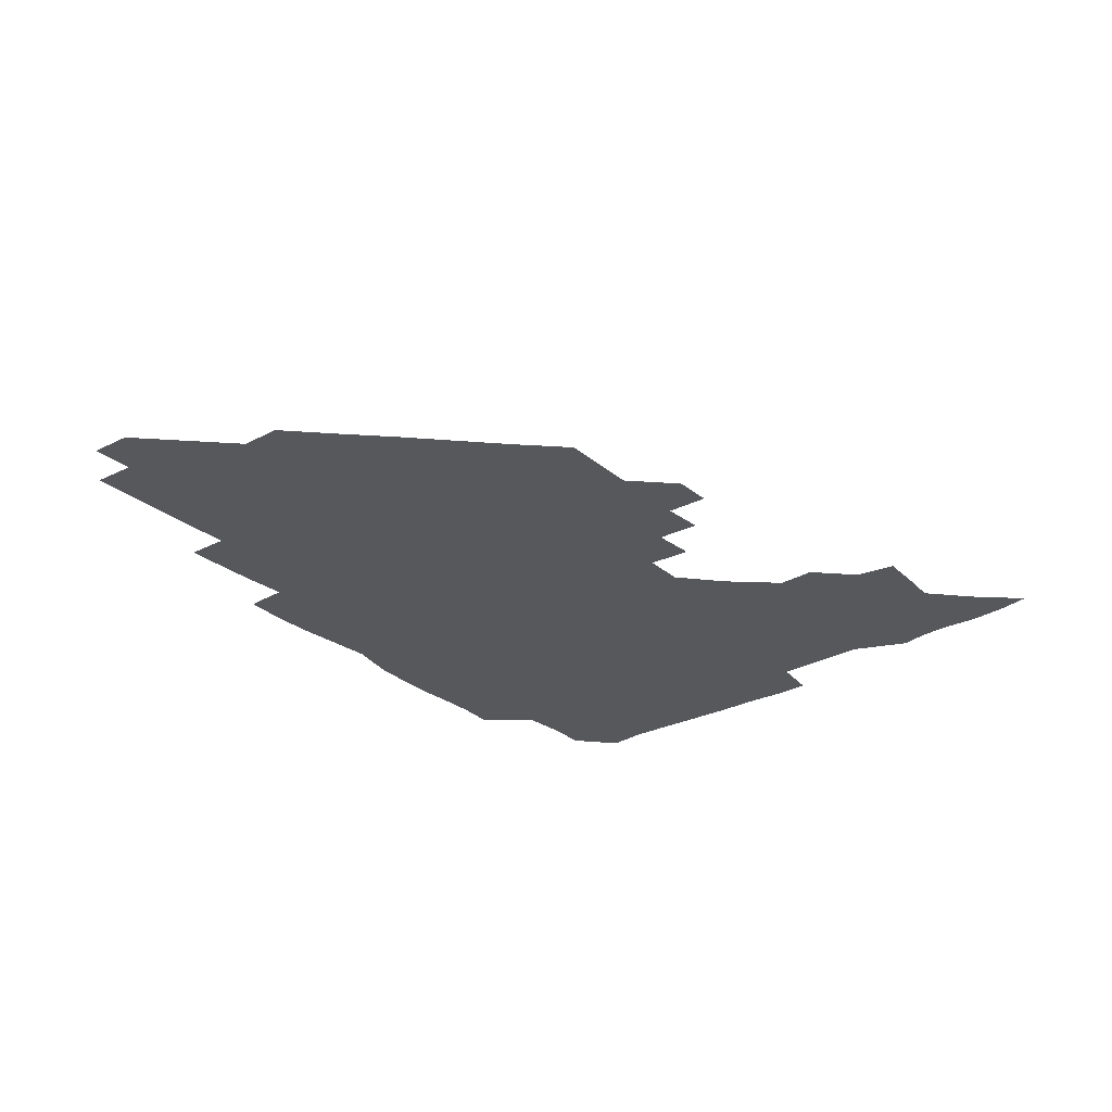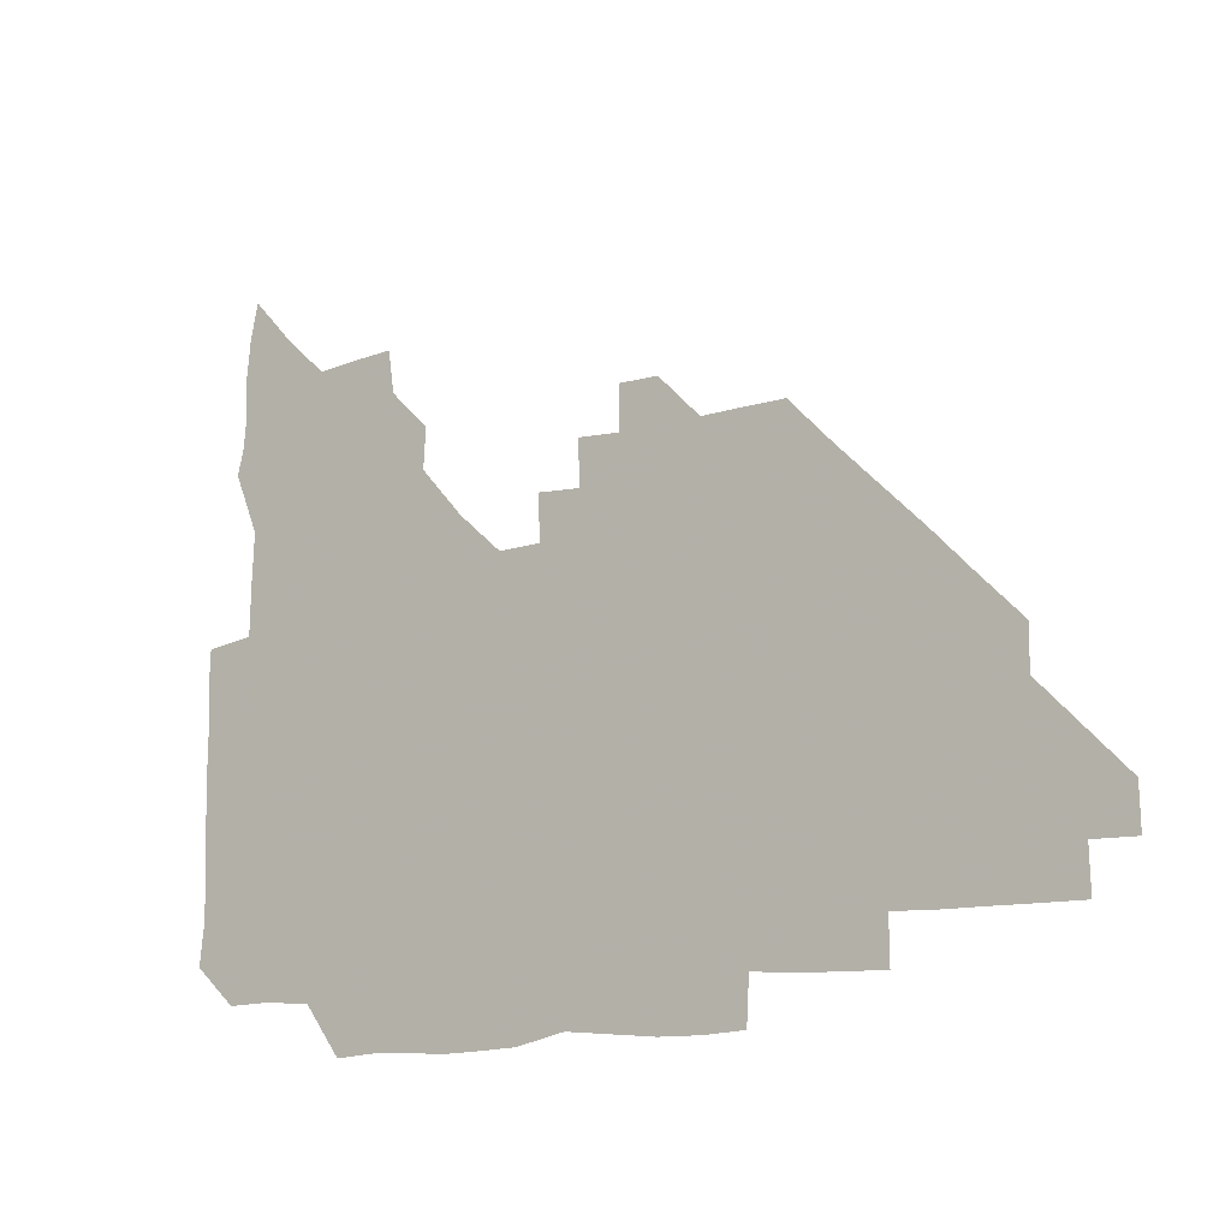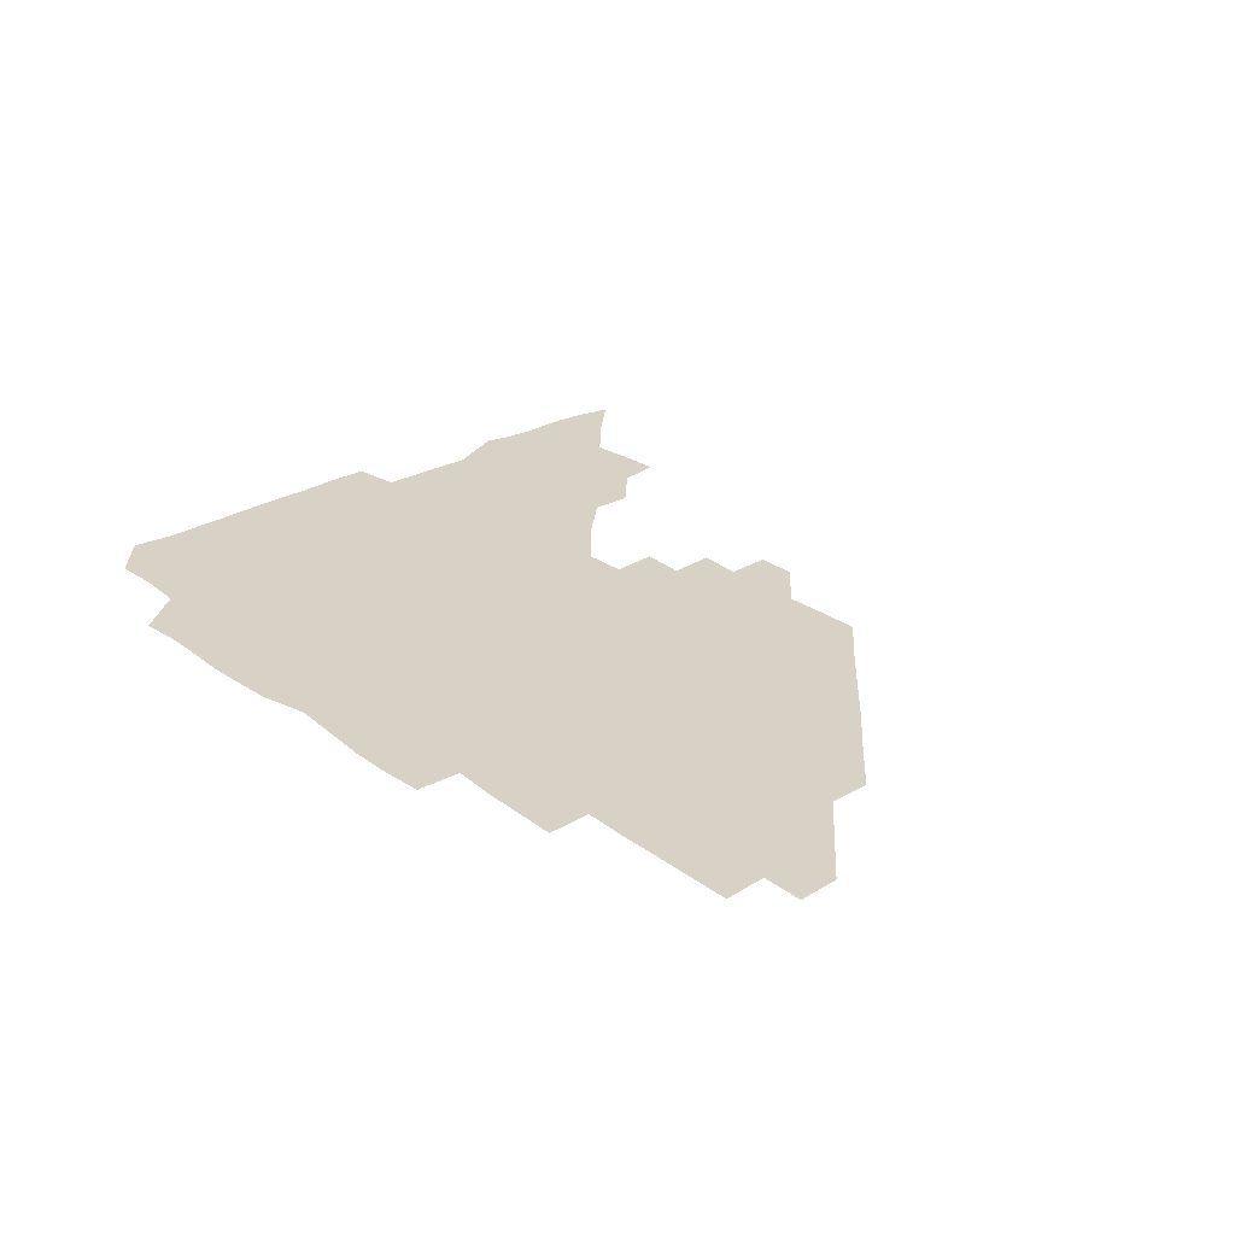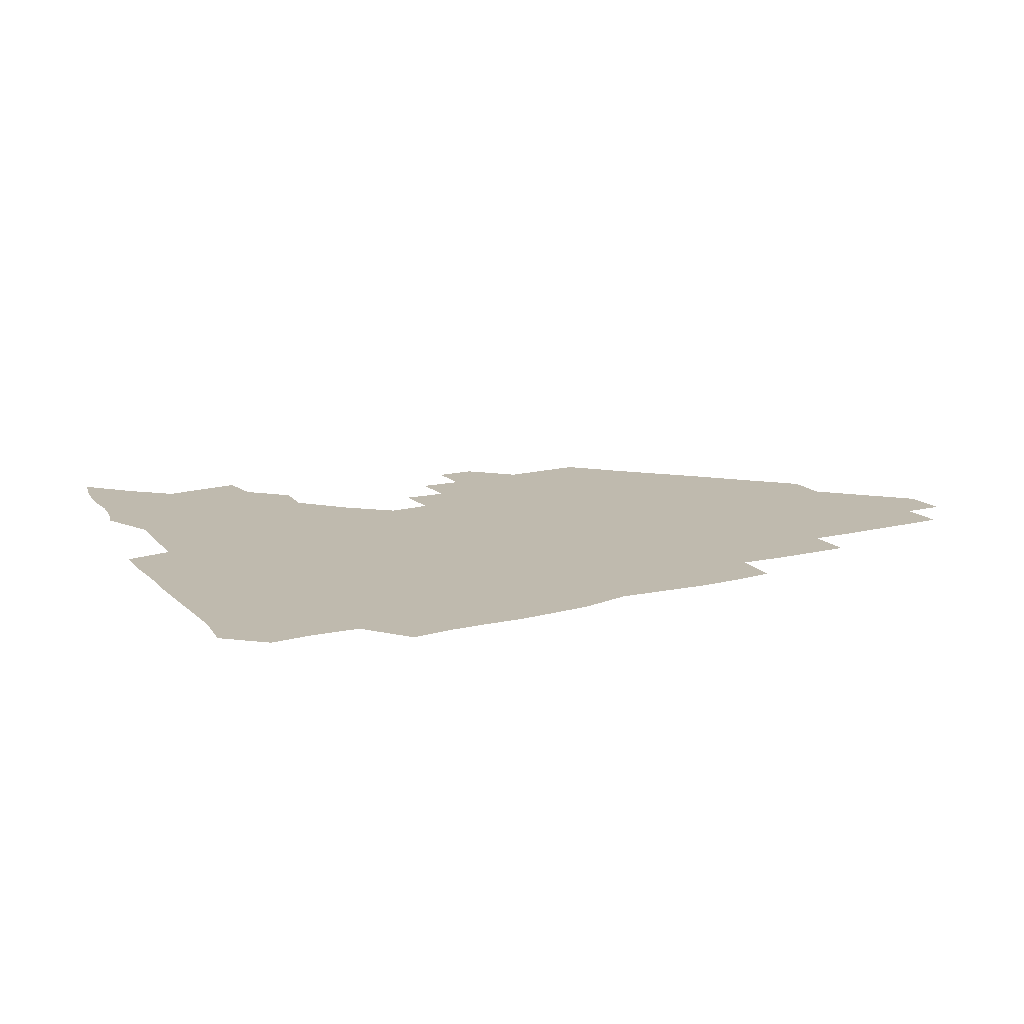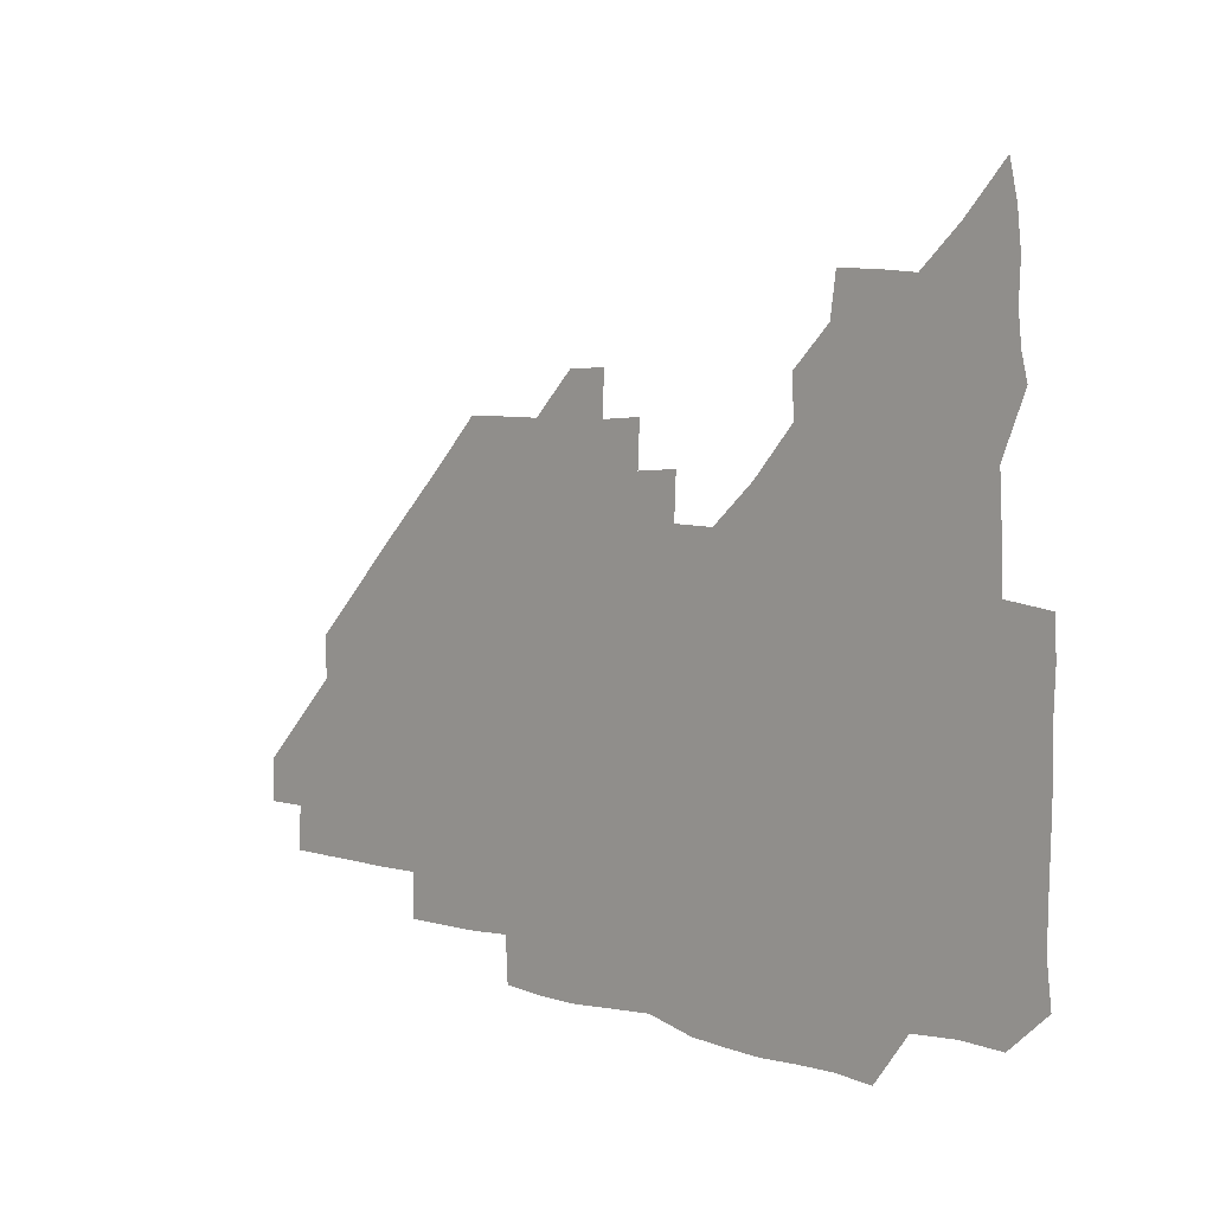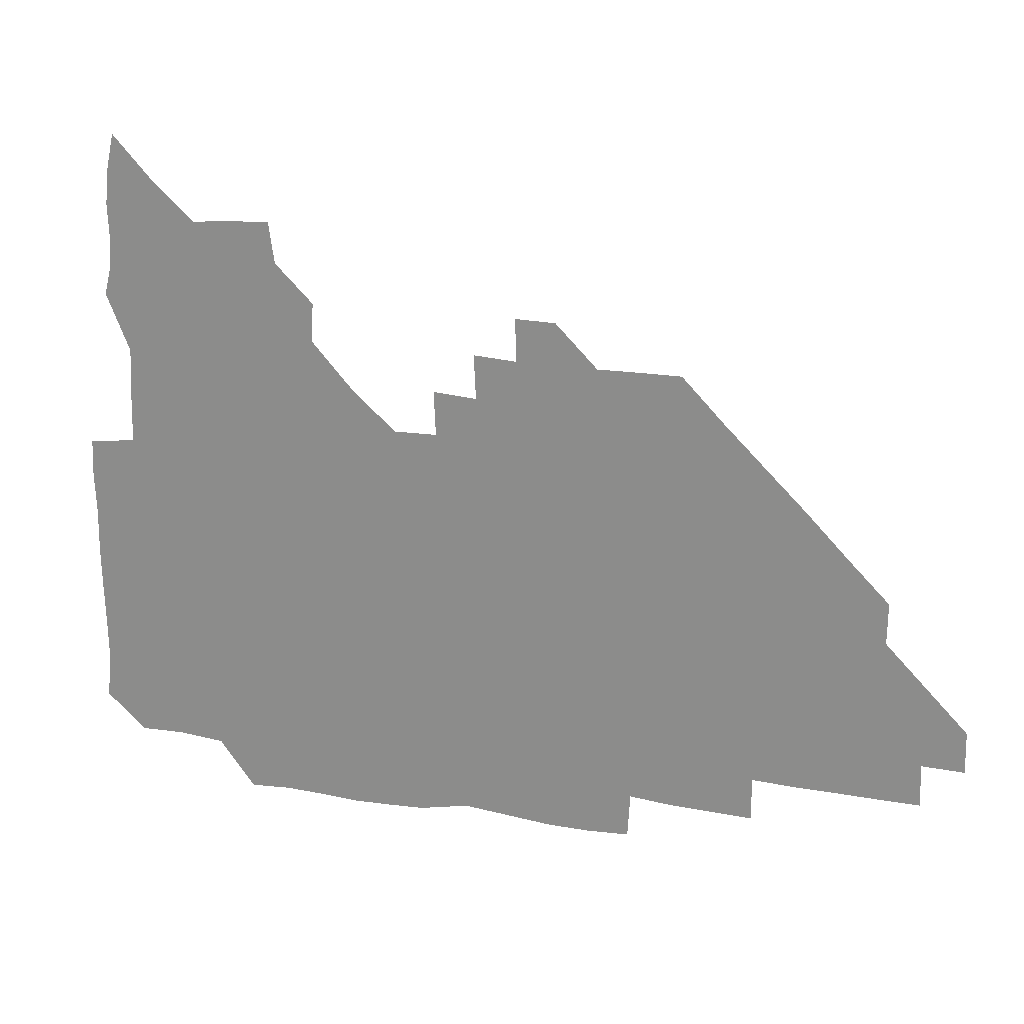
<metadata>
{"format":"obj","ext":"obj","renderer":"f3d","projection":"perspective","resolution":1024,"background":"white","views":[{"elev":-28.0,"azim":128.6,"up":"+Z"},{"elev":-12.3,"azim":35.5,"up":"+Y"},{"elev":27.3,"azim":48.0,"up":"+Z"},{"elev":15.5,"azim":-28.0,"up":"+Z"},{"elev":5.2,"azim":-134.4,"up":"+Y"},{"elev":21.5,"azim":17.2,"up":"+Y"}]}
</metadata>
<code>
v 268.4 193.4 0
v 270.1 208.4 0
v 269.8 223.7 0
v 269.3 239.2 0
v 269 254.8 0
v 269.2 270.6 0
v 268.5 285.6 0
v 269 299 0
v 283 180.4 0
v 286 196.1 0
v 286.7 211.1 0
v 287.1 226.1 0
v 286.7 240.9 0
v 286.2 255.8 0
v 287.2 271 0
v 286.9 285.9 0
v 286.1 301.2 0
v 286.6 318.9 0
v 287.4 336.5 0
v 278.8 357.2 0
v 281.1 366.3 0
v 282.2 377.3 0
v 281.6 390.9 0
v 282.9 404.1 0
v 285.7 416.8 0
v 298.9 180.9 0
v 301.5 196.5 0
v 302.6 212.1 0
v 302.5 226.7 0
v 301.8 241.3 0
v 301.8 256.2 0
v 303 271.4 0
v 302.8 286 0
v 301.9 300.7 0
v 301.8 315.7 0
v 303.3 330.9 0
v 304.5 347.3 0
v 302.6 362.6 0
v 298.9 377 0
v 300.1 388.9 0
v 300.8 400.4 0
v 315.7 179.6 0
v 316.8 196.7 0
v 316.9 211.7 0
v 316.7 226.4 0
v 316.5 241.2 0
v 316.5 256.1 0
v 317.5 271.4 0
v 317.5 286.1 0
v 317 300.8 0
v 317.6 315.4 0
v 317.7 330 0
v 317.5 345.5 0
v 318.4 359.9 0
v 317.8 374.2 0
v 315.4 387 0
v 328.7 162.4 0
v 331.5 182 0
v 331.8 196.8 0
v 331.5 211.5 0
v 330.8 225.9 0
v 331 241 0
v 330.9 255.8 0
v 332.5 271.4 0
v 332.6 286.1 0
v 332.3 300.8 0
v 332.1 315.5 0
v 332 330.1 0
v 331.6 345.5 0
v 332.7 359.4 0
v 332.6 373.7 0
v 329.4 388.3 0
v 343.2 163.4 0
v 346.1 181.4 0
v 346.7 197 0
v 346.1 211.3 0
v 346.1 226.2 0
v 345.6 240.8 0
v 346.4 256.1 0
v 347.4 271.4 0
v 347.9 286 0
v 347.5 300.6 0
v 346.4 315.8 0
v 346.1 330.7 0
v 346 345.6 0
v 346.4 359.9 0
v 346.4 374.2 0
v 344.3 389 0
v 357.4 163.1 0
v 361.2 181.7 0
v 361.6 197 0
v 361.6 211.6 0
v 361.1 226.2 0
v 361.5 241.3 0
v 361.5 256.2 0
v 362.3 271.3 0
v 362.4 285.9 0
v 362.6 300.3 0
v 361.9 315 0
v 360.7 330.2 0
v 359.5 346.5 0
v 360.3 360.5 0
v 371.1 162.4 0
v 376 182.4 0
v 376.8 197.3 0
v 377.1 212 0
v 376.4 226.4 0
v 377.4 241.8 0
v 377.4 256.6 0
v 377.3 271.3 0
v 377.1 285.9 0
v 377.1 300.3 0
v 376.3 315 0
v 375 329.3 0
v 384.8 162.8 0
v 390.4 182.6 0
v 392.4 198.1 0
v 392.1 212.2 0
v 392.1 226.9 0
v 392.1 241.7 0
v 391.7 256.3 0
v 391.7 271.1 0
v 391.7 285.9 0
v 391.3 300.7 0
v 390.6 315.5 0
v 398.4 163.5 0
v 405.7 183.3 0
v 407.2 198 0
v 407 212.1 0
v 406.9 226.8 0
v 406.5 241.3 0
v 406.5 256.2 0
v 406.3 271 0
v 406.9 285.7 0
v 406.3 300.9 0
v 406.1 315.9 0
v 405.4 331.9 0
v 416.2 167.4 0
v 421.2 183.3 0
v 421.6 197.3 0
v 421.6 211.8 0
v 421.9 226.7 0
v 421.3 241.2 0
v 421.6 256.3 0
v 421.4 271.1 0
v 421.3 286.1 0
v 421.2 301 0
v 421 316.1 0
v 421.2 330.9 0
v 420.5 347 0
v 433.2 166.1 0
v 436.2 182.6 0
v 436.4 196.9 0
v 436.5 211.6 0
v 436.4 226.4 0
v 436.4 241.3 0
v 436.4 256.2 0
v 436.3 271.1 0
v 436.3 286 0
v 436.5 300.7 0
v 436.3 315.8 0
v 436.1 331.1 0
v 436 346 0
v 435.7 361.5 0
v 449.1 164.7 0
v 451 182.1 0
v 451.2 196.6 0
v 451.6 211.8 0
v 451.4 226.3 0
v 451.2 241.1 0
v 451.2 256.1 0
v 451.3 271 0
v 451.1 286 0
v 451.3 300.8 0
v 451.2 315.9 0
v 451.1 330.8 0
v 450.9 345.7 0
v 450.2 361.3 0
v 464.6 164.7 0
v 465.8 181.6 0
v 466.2 196.7 0
v 466.3 211.5 0
v 466.3 226.3 0
v 466.2 241.1 0
v 466.2 256 0
v 466.4 271 0
v 466.4 285.8 0
v 466.2 300.9 0
v 466.2 315.9 0
v 466.1 330.6 0
v 465.4 346 0
v 479.5 165.6 0
v 480.4 181.8 0
v 481.1 196.6 0
v 481.2 211.2 0
v 481.3 226.2 0
v 481.3 241.2 0
v 481.2 256.1 0
v 481.2 271 0
v 481.3 285.8 0
v 481.1 301.3 0
v 481.1 316 0
v 481 330.9 0
v 480.5 346.3 0
v 495.7 180.6 0
v 496 196.6 0
v 496.1 211.1 0
v 496.3 226.3 0
v 496.4 241.3 0
v 496.2 256.1 0
v 496.2 271 0
v 496.2 285.8 0
v 496 301.3 0
v 496 316 0
v 495.9 330.8 0
v 495.4 346.3 0
v 511 180.3 0
v 510.9 196.3 0
v 511.1 211.4 0
v 511.2 226.4 0
v 511.2 241.3 0
v 511.2 256.1 0
v 511.3 270.9 0
v 511.2 285.9 0
v 511 301.1 0
v 510.9 316 0
v 510.5 330.8 0
v 525.8 180 0
v 525.6 195.8 0
v 526 211 0
v 526.1 226.3 0
v 526.1 241.2 0
v 526.1 256.1 0
v 526.1 271 0
v 526 285.9 0
v 525.9 300.9 0
v 525.5 316.1 0
v 541.1 195.3 0
v 541 211.2 0
v 540.9 226.4 0
v 541 241.2 0
v 541.1 256 0
v 540.8 271 0
v 540.8 285.9 0
v 540.6 301.3 0
v 556.3 195.3 0
v 555.9 211.4 0
v 555.8 226.3 0
v 556 241.1 0
v 555.8 256.2 0
v 555.7 271.1 0
v 555.5 286.1 0
v 571.5 195.2 0
v 570.9 211 0
v 570.7 226.2 0
v 570.8 241.1 0
v 570.5 256.1 0
v 570.6 271.1 0
v 586.1 195.2 0
v 585.6 210.8 0
v 585.7 225.9 0
v 585.1 241.3 0
v 600.8 210.6 0
v 600.4 225.8 0
f 9 10 1
f 1 10 2
f 10 11 2
f 2 11 3
f 11 12 3
f 3 12 4
f 12 13 4
f 4 13 5
f 13 14 5
f 5 14 6
f 14 15 6
f 6 15 7
f 15 16 7
f 7 16 8
f 16 17 8
f 9 26 10
f 26 27 10
f 10 27 11
f 27 28 11
f 11 28 12
f 28 29 12
f 12 29 13
f 29 30 13
f 13 30 14
f 30 31 14
f 14 31 15
f 31 32 15
f 15 32 16
f 32 33 16
f 16 33 17
f 33 34 17
f 17 34 18
f 34 35 18
f 18 35 19
f 35 36 19
f 19 36 20
f 36 37 20
f 20 37 21
f 37 38 21
f 21 38 22
f 38 39 22
f 22 39 23
f 39 40 23
f 23 40 24
f 40 41 24
f 24 41 25
f 26 42 27
f 42 43 27
f 27 43 28
f 43 44 28
f 28 44 29
f 44 45 29
f 29 45 30
f 45 46 30
f 30 46 31
f 46 47 31
f 31 47 32
f 47 48 32
f 32 48 33
f 48 49 33
f 33 49 34
f 49 50 34
f 34 50 35
f 50 51 35
f 35 51 36
f 51 52 36
f 36 52 37
f 52 53 37
f 37 53 38
f 53 54 38
f 38 54 39
f 54 55 39
f 39 55 40
f 55 56 40
f 40 56 41
f 57 58 42
f 42 58 43
f 58 59 43
f 43 59 44
f 59 60 44
f 44 60 45
f 60 61 45
f 45 61 46
f 61 62 46
f 46 62 47
f 62 63 47
f 47 63 48
f 63 64 48
f 48 64 49
f 64 65 49
f 49 65 50
f 65 66 50
f 50 66 51
f 66 67 51
f 51 67 52
f 67 68 52
f 52 68 53
f 68 69 53
f 53 69 54
f 69 70 54
f 54 70 55
f 70 71 55
f 55 71 56
f 71 72 56
f 57 73 58
f 73 74 58
f 58 74 59
f 74 75 59
f 59 75 60
f 75 76 60
f 60 76 61
f 76 77 61
f 61 77 62
f 77 78 62
f 62 78 63
f 78 79 63
f 63 79 64
f 79 80 64
f 64 80 65
f 80 81 65
f 65 81 66
f 81 82 66
f 66 82 67
f 82 83 67
f 67 83 68
f 83 84 68
f 68 84 69
f 84 85 69
f 69 85 70
f 85 86 70
f 70 86 71
f 86 87 71
f 71 87 72
f 87 88 72
f 73 89 74
f 89 90 74
f 74 90 75
f 90 91 75
f 75 91 76
f 91 92 76
f 76 92 77
f 92 93 77
f 77 93 78
f 93 94 78
f 78 94 79
f 94 95 79
f 79 95 80
f 95 96 80
f 80 96 81
f 96 97 81
f 81 97 82
f 97 98 82
f 82 98 83
f 98 99 83
f 83 99 84
f 99 100 84
f 84 100 85
f 100 101 85
f 85 101 86
f 101 102 86
f 86 102 87
f 89 103 90
f 103 104 90
f 90 104 91
f 104 105 91
f 91 105 92
f 105 106 92
f 92 106 93
f 106 107 93
f 93 107 94
f 107 108 94
f 94 108 95
f 108 109 95
f 95 109 96
f 109 110 96
f 96 110 97
f 110 111 97
f 97 111 98
f 111 112 98
f 98 112 99
f 112 113 99
f 99 113 100
f 113 114 100
f 100 114 101
f 103 115 104
f 115 116 104
f 104 116 105
f 116 117 105
f 105 117 106
f 117 118 106
f 106 118 107
f 118 119 107
f 107 119 108
f 119 120 108
f 108 120 109
f 120 121 109
f 109 121 110
f 121 122 110
f 110 122 111
f 122 123 111
f 111 123 112
f 123 124 112
f 112 124 113
f 124 125 113
f 113 125 114
f 115 126 116
f 126 127 116
f 116 127 117
f 127 128 117
f 117 128 118
f 128 129 118
f 118 129 119
f 129 130 119
f 119 130 120
f 130 131 120
f 120 131 121
f 131 132 121
f 121 132 122
f 132 133 122
f 122 133 123
f 133 134 123
f 123 134 124
f 134 135 124
f 124 135 125
f 135 136 125
f 126 138 127
f 138 139 127
f 127 139 128
f 139 140 128
f 128 140 129
f 140 141 129
f 129 141 130
f 141 142 130
f 130 142 131
f 142 143 131
f 131 143 132
f 143 144 132
f 132 144 133
f 144 145 133
f 133 145 134
f 145 146 134
f 134 146 135
f 146 147 135
f 135 147 136
f 147 148 136
f 136 148 137
f 148 149 137
f 138 151 139
f 151 152 139
f 139 152 140
f 152 153 140
f 140 153 141
f 153 154 141
f 141 154 142
f 154 155 142
f 142 155 143
f 155 156 143
f 143 156 144
f 156 157 144
f 144 157 145
f 157 158 145
f 145 158 146
f 158 159 146
f 146 159 147
f 159 160 147
f 147 160 148
f 160 161 148
f 148 161 149
f 161 162 149
f 149 162 150
f 162 163 150
f 151 165 152
f 165 166 152
f 152 166 153
f 166 167 153
f 153 167 154
f 167 168 154
f 154 168 155
f 168 169 155
f 155 169 156
f 169 170 156
f 156 170 157
f 170 171 157
f 157 171 158
f 171 172 158
f 158 172 159
f 172 173 159
f 159 173 160
f 173 174 160
f 160 174 161
f 174 175 161
f 161 175 162
f 175 176 162
f 162 176 163
f 176 177 163
f 163 177 164
f 177 178 164
f 165 179 166
f 179 180 166
f 166 180 167
f 180 181 167
f 167 181 168
f 181 182 168
f 168 182 169
f 182 183 169
f 169 183 170
f 183 184 170
f 170 184 171
f 184 185 171
f 171 185 172
f 185 186 172
f 172 186 173
f 186 187 173
f 173 187 174
f 187 188 174
f 174 188 175
f 188 189 175
f 175 189 176
f 189 190 176
f 176 190 177
f 190 191 177
f 177 191 178
f 179 192 180
f 192 193 180
f 180 193 181
f 193 194 181
f 181 194 182
f 194 195 182
f 182 195 183
f 195 196 183
f 183 196 184
f 196 197 184
f 184 197 185
f 197 198 185
f 185 198 186
f 198 199 186
f 186 199 187
f 199 200 187
f 187 200 188
f 200 201 188
f 188 201 189
f 201 202 189
f 189 202 190
f 202 203 190
f 190 203 191
f 203 204 191
f 193 205 194
f 205 206 194
f 194 206 195
f 206 207 195
f 195 207 196
f 207 208 196
f 196 208 197
f 208 209 197
f 197 209 198
f 209 210 198
f 198 210 199
f 210 211 199
f 199 211 200
f 211 212 200
f 200 212 201
f 212 213 201
f 201 213 202
f 213 214 202
f 202 214 203
f 214 215 203
f 203 215 204
f 215 216 204
f 205 217 206
f 217 218 206
f 206 218 207
f 218 219 207
f 207 219 208
f 219 220 208
f 208 220 209
f 220 221 209
f 209 221 210
f 221 222 210
f 210 222 211
f 222 223 211
f 211 223 212
f 223 224 212
f 212 224 213
f 224 225 213
f 213 225 214
f 225 226 214
f 214 226 215
f 226 227 215
f 215 227 216
f 217 228 218
f 228 229 218
f 218 229 219
f 229 230 219
f 219 230 220
f 230 231 220
f 220 231 221
f 231 232 221
f 221 232 222
f 232 233 222
f 222 233 223
f 233 234 223
f 223 234 224
f 234 235 224
f 224 235 225
f 235 236 225
f 225 236 226
f 236 237 226
f 226 237 227
f 229 238 230
f 238 239 230
f 230 239 231
f 239 240 231
f 231 240 232
f 240 241 232
f 232 241 233
f 241 242 233
f 233 242 234
f 242 243 234
f 234 243 235
f 243 244 235
f 235 244 236
f 244 245 236
f 236 245 237
f 238 246 239
f 246 247 239
f 239 247 240
f 247 248 240
f 240 248 241
f 248 249 241
f 241 249 242
f 249 250 242
f 242 250 243
f 250 251 243
f 243 251 244
f 251 252 244
f 244 252 245
f 246 253 247
f 253 254 247
f 247 254 248
f 254 255 248
f 248 255 249
f 255 256 249
f 249 256 250
f 256 257 250
f 250 257 251
f 257 258 251
f 251 258 252
f 253 259 254
f 259 260 254
f 254 260 255
f 260 261 255
f 255 261 256
f 261 262 256
f 256 262 257
f 260 263 261
f 263 264 261
f 261 264 262

</code>
